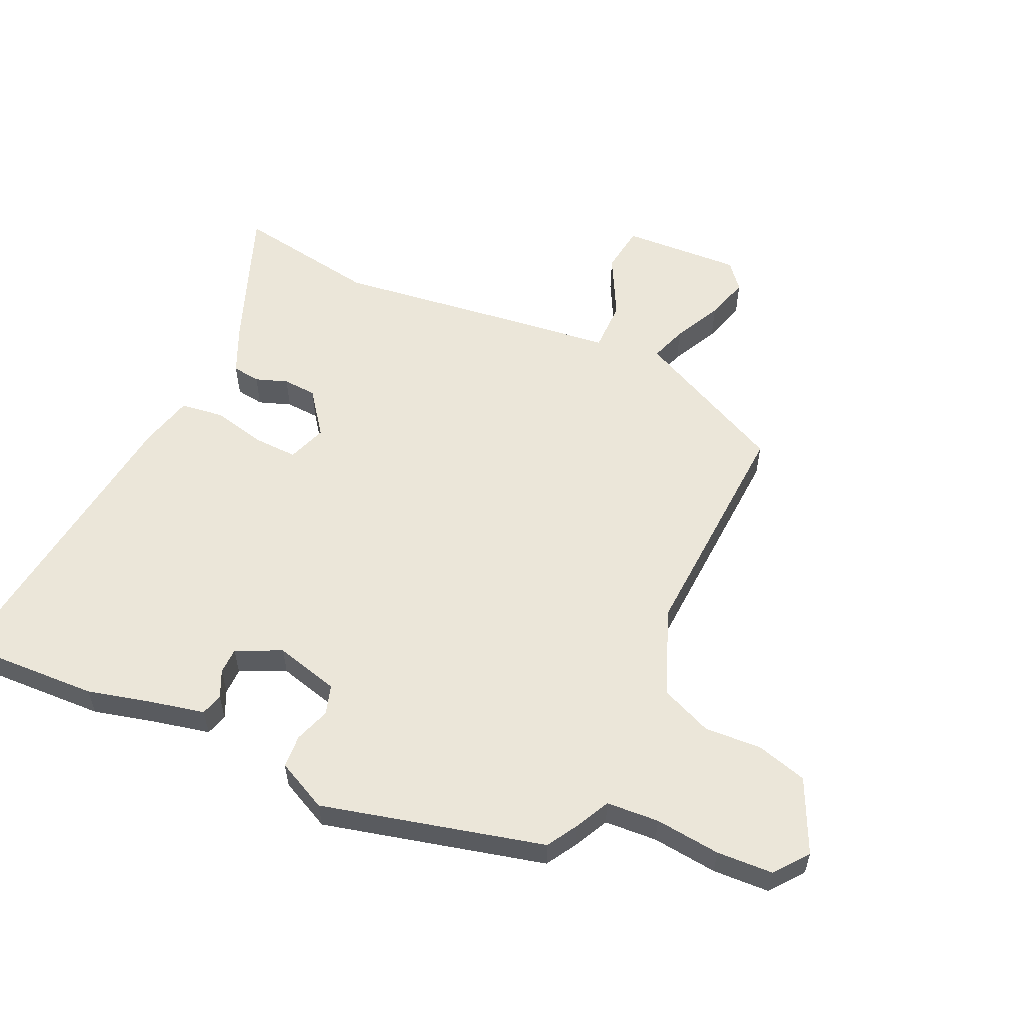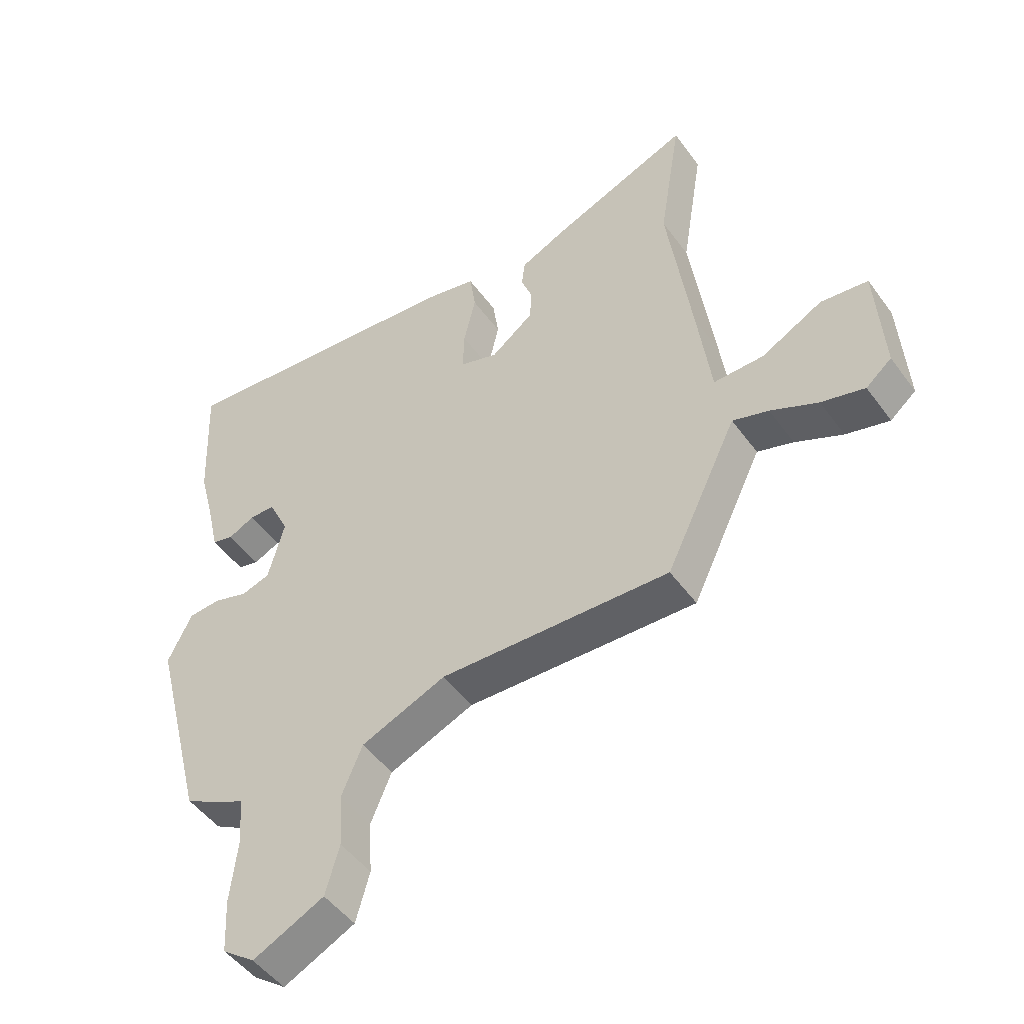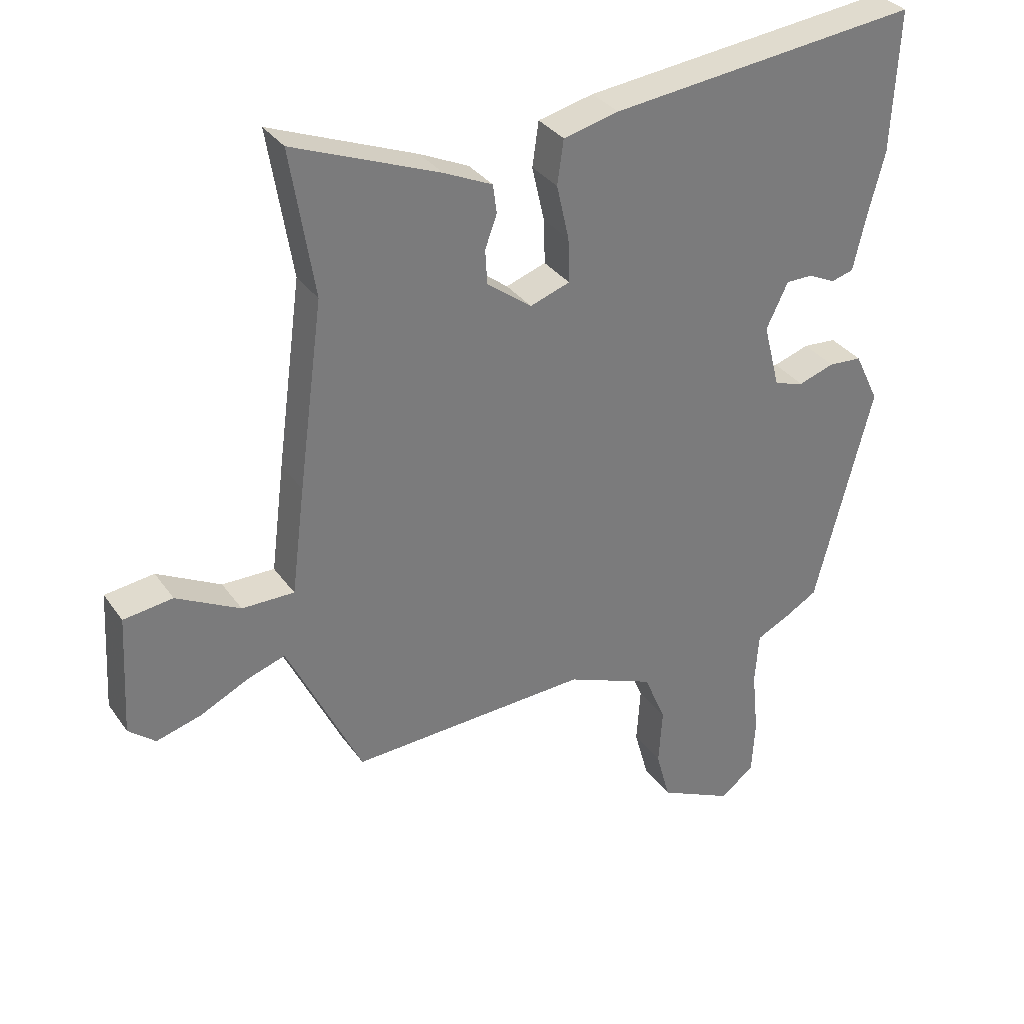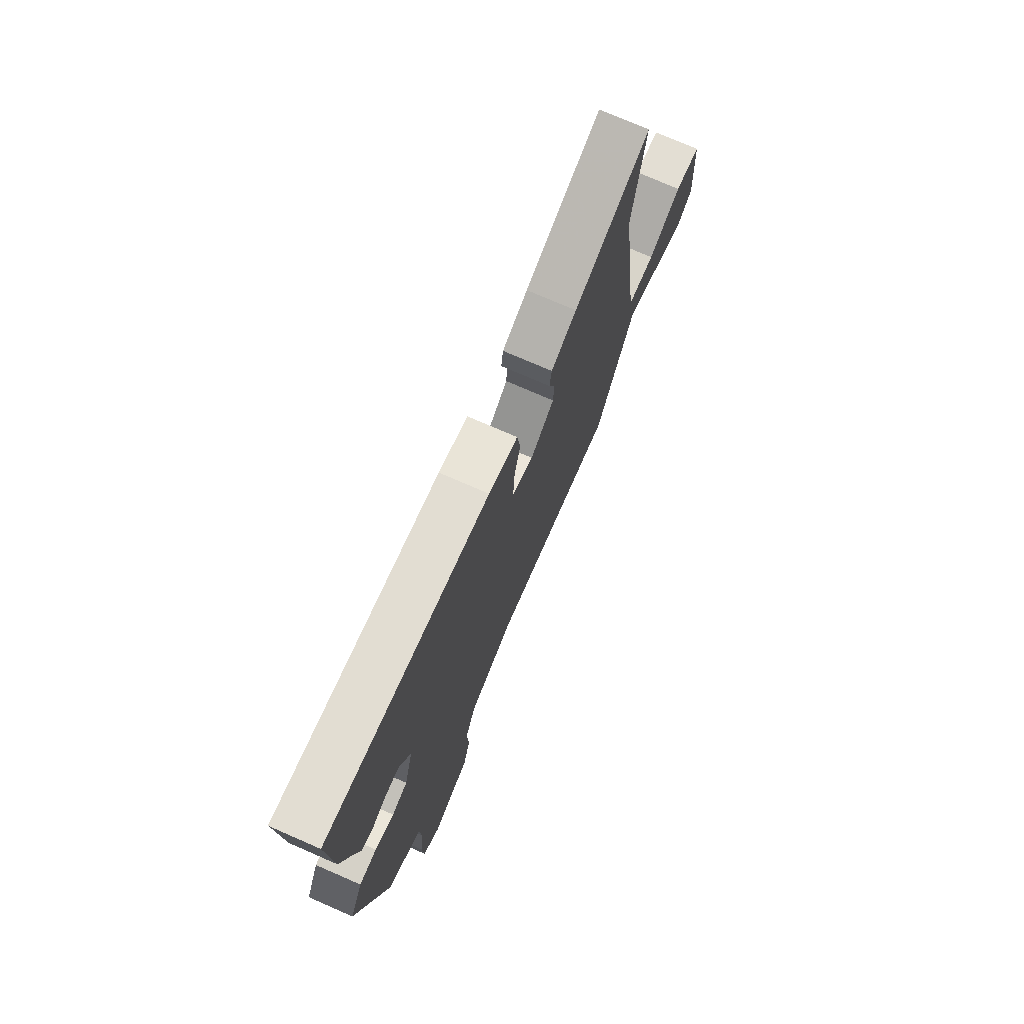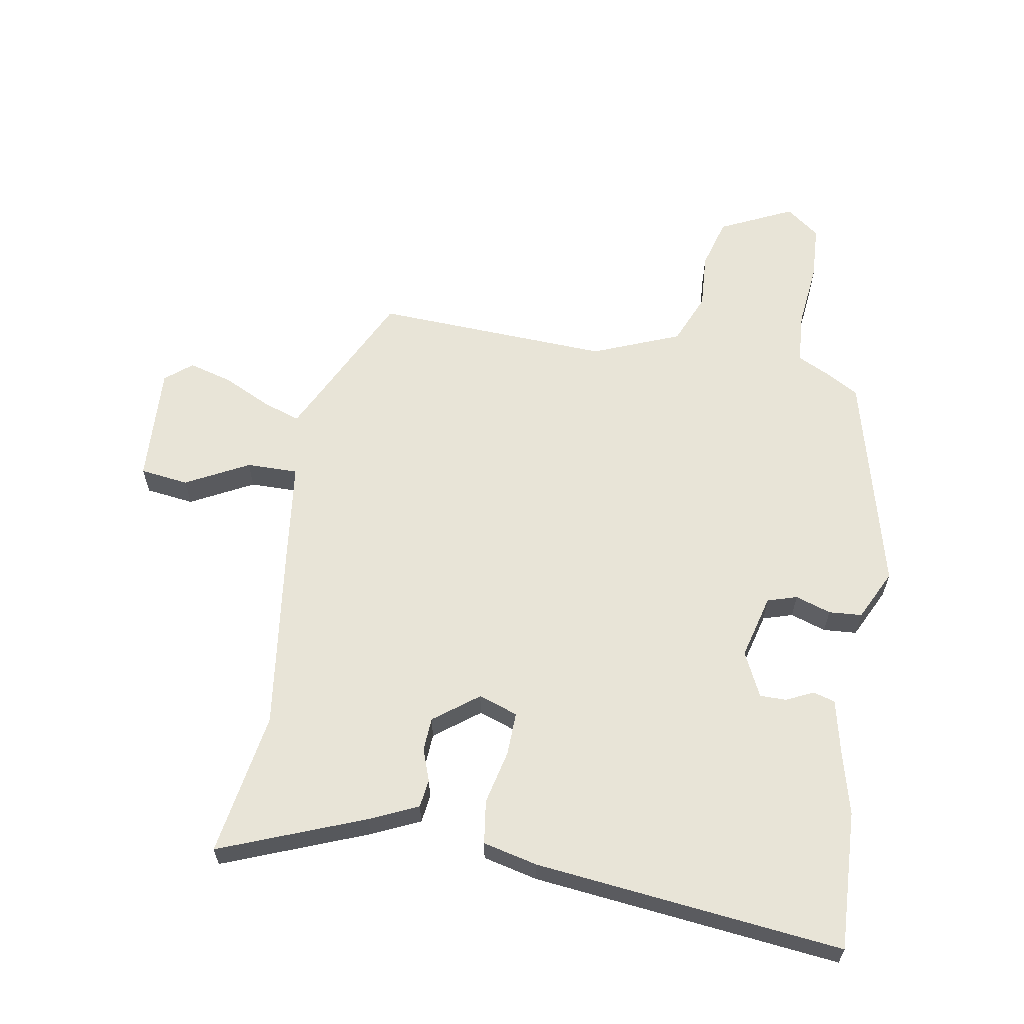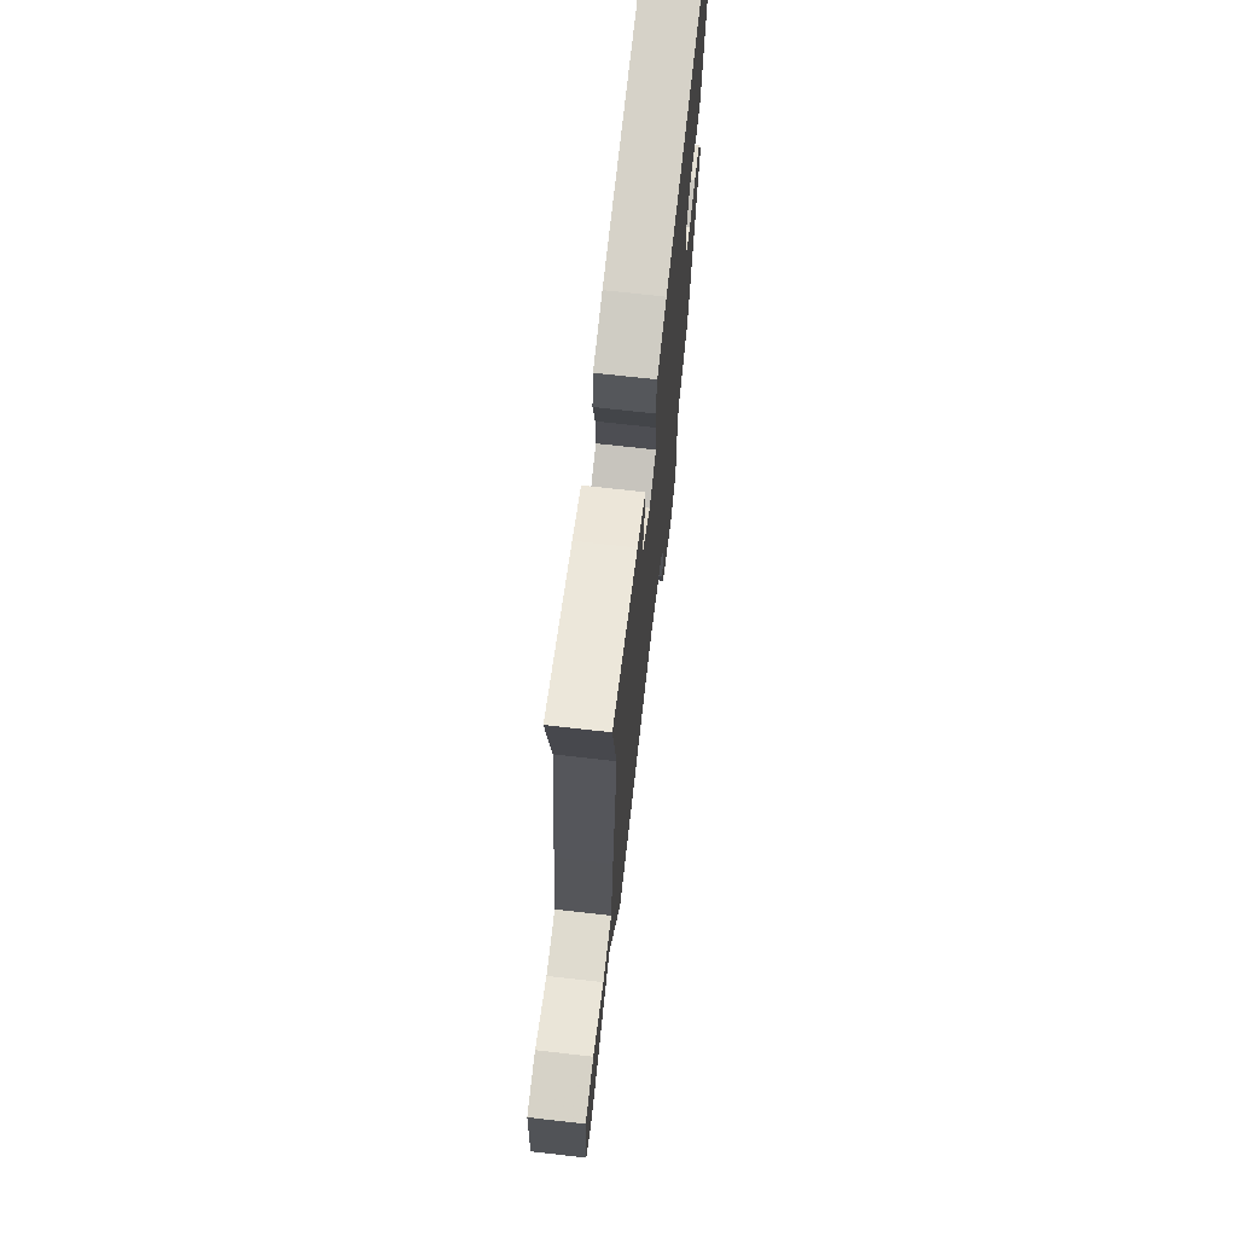
<metadata>
{"format":"obj","ext":"obj","renderer":"f3d","projection":"perspective","resolution":1024,"background":"white","views":[{"elev":56.2,"azim":115.1,"up":"+Y"},{"elev":-49.4,"azim":-145.4,"up":"+Z"},{"elev":33.2,"azim":-29.7,"up":"+Z"},{"elev":74.6,"azim":113.6,"up":"+Z"},{"elev":61.3,"azim":9.9,"up":"+Y"},{"elev":71.1,"azim":-83.5,"up":"+Z"}]}
</metadata>
<code>
v 0.503 0.07 0.56
v 0.492 0.07 0.333
v 0.466 0.07 0.233
v 0.445 0.07 0.141
v 0.409 0.07 0.131
v 0.365 0.07 0.152
v 0.322 0.07 0.152
v 0.287 0.07 0.079
v 0.314 0.07 -0.026
v 0.362 0.07 -0.041
v 0.42 0.07 -0.022
v 0.474 0.07 -0.026
v 0.514 0.07 -0.109
v 0.422 0.07 -0.468
v 0.372 0.07 -0.497
v 0.315 0.07 -0.525
v 0.309 0.07 -0.61
v 0.32 0.07 -0.716
v 0.315 0.07 -0.807
v 0.26 0.07 -0.849
v 0.141 0.07 -0.792
v 0.118 0.07 -0.709
v 0.124 0.07 -0.617
v 0.089 0.07 -0.533
v -0.053 0.07 -0.475
v -0.437 0.07 -0.492
v -0.54 0.07 -0.277
v -0.557 0.07 -0.242
v -0.617 0.07 -0.262
v -0.696 0.07 -0.3
v -0.768 0.07 -0.32
v -0.811 0.07 -0.284
v -0.8 0.07 -0.09
v -0.721 0.07 -0.08
v -0.619 0.07 -0.134
v -0.535 0.07 -0.135
v -0.513 0.07 0.038
v -0.473 0.07 0.335
v -0.511 0.07 0.57
v -0.277 0.07 0.477
v -0.199 0.07 0.441
v -0.193 0.07 0.395
v -0.212 0.07 0.343
v -0.209 0.07 0.288
v -0.137 0.07 0.233
v -0.073 0.07 0.255
v -0.075 0.07 0.326
v -0.095 0.07 0.414
v -0.085 0.07 0.485
v 0.004 0.07 0.506
v 0.503 0 0.56
v 0.492 0 0.333
v 0.466 0 0.233
v 0.445 0 0.141
v 0.409 0 0.131
v 0.365 0 0.152
v 0.322 0 0.152
v 0.287 0 0.079
v 0.314 0 -0.026
v 0.362 0 -0.041
v 0.42 0 -0.022
v 0.474 0 -0.026
v 0.514 0 -0.109
v 0.422 0 -0.468
v 0.372 0 -0.497
v 0.315 0 -0.525
v 0.309 0 -0.61
v 0.32 0 -0.716
v 0.315 0 -0.807
v 0.26 0 -0.849
v 0.141 0 -0.792
v 0.118 0 -0.709
v 0.124 0 -0.617
v 0.089 0 -0.533
v -0.053 0 -0.475
v -0.437 0 -0.492
v -0.54 0 -0.277
v -0.557 0 -0.242
v -0.617 0 -0.262
v -0.696 0 -0.3
v -0.768 0 -0.32
v -0.811 0 -0.284
v -0.8 0 -0.09
v -0.721 0 -0.08
v -0.619 0 -0.134
v -0.535 0 -0.135
v -0.513 0 0.038
v -0.473 0 0.335
v -0.511 0 0.57
v -0.277 0 0.477
v -0.199 0 0.441
v -0.193 0 0.395
v -0.212 0 0.343
v -0.209 0 0.288
v -0.137 0 0.233
v -0.073 0 0.255
v -0.075 0 0.326
v -0.095 0 0.414
v -0.085 0 0.485
v 0.004 0 0.506
f 1 2 3
f 50 1 3
f 49 50 3
f 48 49 3
f 47 48 3
f 46 47 3 4
f 45 46 4
f 41 42 43
f 40 41 43
f 39 40 43
f 38 39 43
f 38 43 44
f 37 38 44
f 36 37 44
f 33 34 35
f 32 33 35
f 31 32 35
f 30 31 35
f 29 30 35
f 28 29 35 36
f 36 44 45
f 28 36 45
f 27 28 45
f 21 22 23
f 20 21 23
f 19 20 23
f 18 19 23
f 17 18 23
f 16 17 23 24
f 16 24 25
f 15 16 25
f 14 15 25
f 13 14 25
f 12 13 25
f 11 12 25
f 10 11 25
f 4 5 6
f 45 4 6
f 45 6 7
f 27 45 7 8
f 25 26 27
f 10 25 27
f 9 10 27
f 8 9 27
f 53 52 51
f 53 51 100
f 53 100 99
f 53 99 98
f 53 98 97
f 54 53 97 96
f 54 96 95
f 93 92 91
f 93 91 90
f 93 90 89
f 93 89 88
f 94 93 88
f 94 88 87
f 94 87 86
f 85 84 83
f 85 83 82
f 85 82 81
f 85 81 80
f 85 80 79
f 86 85 79 78
f 95 94 86
f 95 86 78
f 95 78 77
f 73 72 71
f 73 71 70
f 73 70 69
f 73 69 68
f 73 68 67
f 74 73 67 66
f 75 74 66
f 75 66 65
f 75 65 64
f 75 64 63
f 75 63 62
f 75 62 61
f 75 61 60
f 56 55 54
f 56 54 95
f 57 56 95
f 58 57 95 77
f 77 76 75
f 77 75 60
f 77 60 59
f 77 59 58
f 1 51 52 2
f 2 52 53 3
f 3 53 54 4
f 4 54 55 5
f 5 55 56 6
f 6 56 57 7
f 7 57 58 8
f 8 58 59 9
f 9 59 60 10
f 10 60 61 11
f 11 61 62 12
f 12 62 63 13
f 13 63 64 14
f 14 64 65 15
f 15 65 66 16
f 16 66 67 17
f 17 67 68 18
f 18 68 69 19
f 19 69 70 20
f 20 70 71 21
f 21 71 72 22
f 22 72 73 23
f 23 73 74 24
f 24 74 75 25
f 25 75 76 26
f 26 76 77 27
f 27 77 78 28
f 28 78 79 29
f 29 79 80 30
f 30 80 81 31
f 31 81 82 32
f 32 82 83 33
f 33 83 84 34
f 34 84 85 35
f 35 85 86 36
f 36 86 87 37
f 37 87 88 38
f 38 88 89 39
f 39 89 90 40
f 40 90 91 41
f 41 91 92 42
f 42 92 93 43
f 43 93 94 44
f 44 94 95 45
f 45 95 96 46
f 46 96 97 47
f 47 97 98 48
f 48 98 99 49
f 49 99 100 50
f 50 100 51 1

</code>
